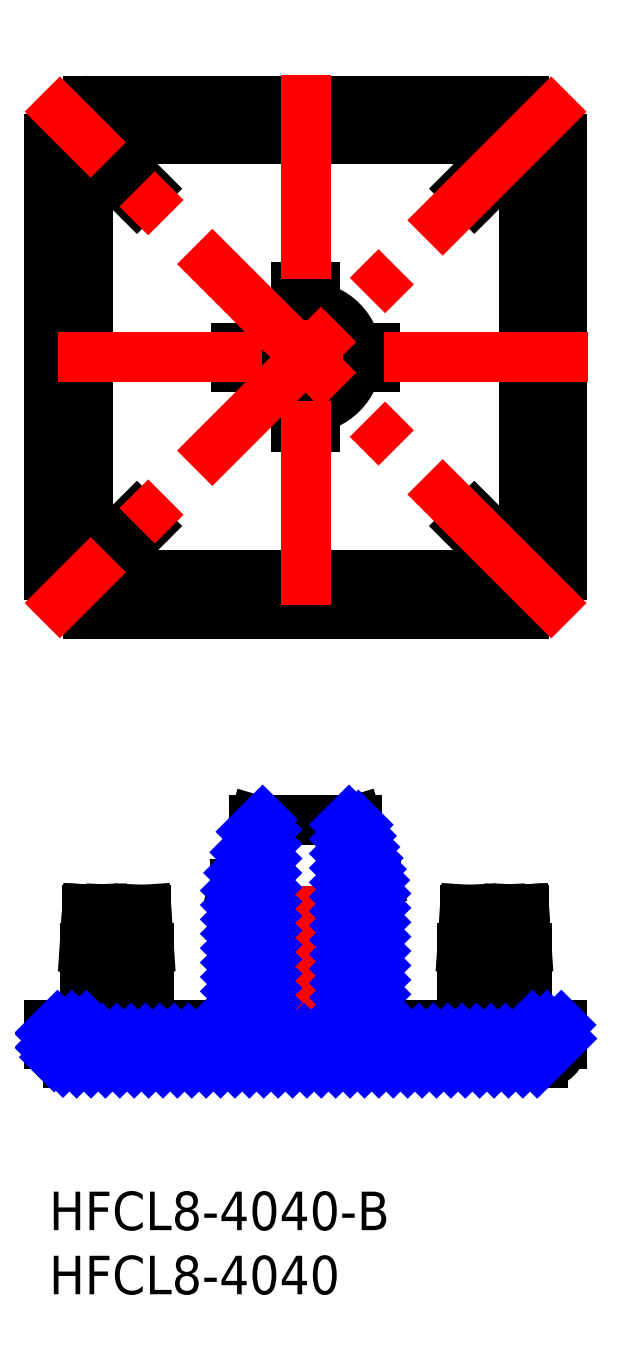
<metadata>
{"format":"dxf","ext":"dxf","renderer":"ezdxf+matplotlib","layout":"modelspace","background":"white","min_lineweight":24,"dpi":150}
</metadata>
<code>
0
SECTION
2
ENTITIES
0
INSERT
8
MSM_CONTINUOUS
2
*U9
10
0
20
0
30
0
0
INSERT
8
MSM_CONTINUOUS
2
*U10
10
0
20
0
30
0
0
LINE
8
MSM_CENTER
10
20
20
8
30
0
11
20
21
31
31
0
0
LINE
8
MSM_CONTINUOUS
10
14.5
20
13
30
0
11
7.787
21
13
31
0
0
LINE
8
MSM_CONTINUOUS
10
32.21
20
13
30
0
11
25.5
21
13
31
0
0
LINE
8
MSM_CONTINUOUS
10
23
20
29
30
0
11
17
21
29
31
0
0
LINE
8
MSM_CONTINUOUS
10
40
20
13
30
0
11
40
21
11.5
31
0
0
LINE
8
MSM_CONTINUOUS
10
37
20
13
30
0
11
40
21
13
31
0
0
LINE
8
MSM_CONTINUOUS
10
25.5
20
12
30
0
11
37
21
12
31
0
0
LINE
8
MSM_CONTINUOUS
10
25.5
20
12
30
0
11
25.5
21
24
31
0
0
LINE
8
MSM_CONTINUOUS
10
25.5
20
24
30
0
11
24
21
29
31
0
0
LINE
8
MSM_CONTINUOUS
10
23
20
29
30
0
11
24
21
29
31
0
0
LINE
8
MSM_CONTINUOUS
10
23
20
12
30
0
11
23
21
29
31
0
0
LINE
8
MSM_CONTINUOUS
10
17
20
12
30
0
11
23
21
12
31
0
0
LINE
8
MSM_CONTINUOUS
10
17
20
29
30
0
11
17
21
12
31
0
0
LINE
8
MSM_CONTINUOUS
10
16
20
29
30
0
11
17
21
29
31
0
0
LINE
8
MSM_CONTINUOUS
10
16
20
29
30
0
11
14.5
21
24
31
0
0
LINE
8
MSM_CONTINUOUS
10
14.5
20
24
30
0
11
14.5
21
12
31
0
0
LINE
8
MSM_CONTINUOUS
10
3
20
12
30
0
11
14.5
21
12
31
0
0
LINE
8
MSM_CONTINUOUS
10
0
20
13
30
0
11
3
21
13
31
0
0
LINE
8
MSM_CONTINUOUS
10
0
20
11.5
30
0
11
0
21
13
31
0
0
LINE
8
MSM_CONTINUOUS
10
1.5
20
10
30
0
11
38.5
21
10
31
0
0
ARC
8
MSM_CONTINUOUS
10
35.6
20
49.46
30
0
40
3
50
207.8
51
62.18
0
LINE
8
MSM_CONTINUOUS
10
37
20
85.06
30
0
11
3
21
85.06
31
0
0
ARC
8
MSM_CONTINUOUS
10
3
20
48.06
30
0
40
3
50
180
51
270
0
LINE
8
MSM_CONTINUOUS
10
3
20
45.06
30
0
11
37
21
45.06
31
0
0
ARC
8
MSM_CONTINUOUS
10
37
20
48.06
30
0
40
3
50
270
51
0
0
LINE
8
MSM_CONTINUOUS
10
40
20
48.06
30
0
11
40
21
82.06
31
0
0
ARC
8
MSM_CONTINUOUS
10
37
20
82.06
30
0
40
3
50
0
51
90
0
ARC
8
MSM_CONTINUOUS
10
4.4
20
49.46
30
0
40
3
50
117.8
51
332.2
0
LINE
8
MSM_CONTINUOUS
10
0
20
82.06
30
0
11
0
21
48.06
31
0
0
ARC
8
MSM_CONTINUOUS
10
35.6
20
80.66
30
0
40
3
50
297.8
51
152.2
0
ARC
8
MSM_CONTINUOUS
10
4.4
20
80.66
30
0
40
3
50
27.82
51
242.2
0
ARC
8
MSM_CONTINUOUS
10
3
20
82.06
30
0
40
3
50
90
51
180
0
LINE
8
MSM_CONTINUOUS
10
5.398
20
80.72
30
0
11
6.141
21
81.47
31
0
0
LINE
8
MSM_CONTINUOUS
10
4.62
20
79.66
30
0
11
6.848
21
77.44
31
0
0
ARC
8
MSM_CONTINUOUS
10
7.237
20
77.82
30
0
40
0.55
50
225
51
45
0
LINE
8
MSM_CONTINUOUS
10
7.626
20
78.21
30
0
11
5.398
21
80.44
31
0
0
ARC
8
MSM_CONTINUOUS
10
5.54
20
80.58
30
0
40
0.2
50
135
51
225
0
ARC
8
MSM_CONTINUOUS
10
5.999
20
81.61
30
0
40
0.2
50
315
51
45
0
LINE
8
MSM_CONTINUOUS
10
6.141
20
81.75
30
0
11
5.646
21
82.24
31
0
0
ARC
8
MSM_CONTINUOUS
10
5.504
20
82.1
30
0
40
0.2
50
45
51
135
0
LINE
8
MSM_CONTINUOUS
10
5.363
20
82.24
30
0
11
2.817
21
79.7
31
0
0
ARC
8
MSM_CONTINUOUS
10
2.959
20
79.56
30
0
40
0.2
50
135
51
225
0
LINE
8
MSM_CONTINUOUS
10
2.817
20
79.42
30
0
11
3.312
21
78.92
31
0
0
ARC
8
MSM_CONTINUOUS
10
3.454
20
79.06
30
0
40
0.2
50
225
51
315
0
LINE
8
MSM_CONTINUOUS
10
3.595
20
78.92
30
0
11
4.338
21
79.66
31
0
0
ARC
8
MSM_CONTINUOUS
10
4.479
20
79.52
30
0
40
0.2
50
45
51
135
0
ARC
8
MSM_CONTINUOUS
10
32.76
20
52.3
30
0
40
0.55
50
45
51
225
0
ARC
8
MSM_CONTINUOUS
10
34
20
48.52
30
0
40
0.2
50
135
51
225
0
LINE
8
MSM_CONTINUOUS
10
34.6
20
49.4
30
0
11
33.86
21
48.66
31
0
0
ARC
8
MSM_CONTINUOUS
10
34.46
20
49.54
30
0
40
0.2
50
315
51
45
0
LINE
8
MSM_CONTINUOUS
10
33.86
20
48.37
30
0
11
34.35
21
47.88
31
0
0
ARC
8
MSM_CONTINUOUS
10
34.5
20
48.02
30
0
40
0.2
50
225
51
315
0
LINE
8
MSM_CONTINUOUS
10
34.64
20
47.88
30
0
11
37.18
21
50.42
31
0
0
ARC
8
MSM_CONTINUOUS
10
37.04
20
50.57
30
0
40
0.2
50
315
51
45
0
LINE
8
MSM_CONTINUOUS
10
37.18
20
50.71
30
0
11
36.69
21
51.2
31
0
0
ARC
8
MSM_CONTINUOUS
10
36.55
20
51.06
30
0
40
0.2
50
45
51
135
0
LINE
8
MSM_CONTINUOUS
10
36.4
20
51.2
30
0
11
35.66
21
50.46
31
0
0
ARC
8
MSM_CONTINUOUS
10
35.52
20
50.6
30
0
40
0.2
50
225
51
315
0
LINE
8
MSM_CONTINUOUS
10
35.38
20
50.46
30
0
11
33.15
21
52.69
31
0
0
LINE
8
MSM_CONTINUOUS
10
32.37
20
51.91
30
0
11
34.6
21
49.68
31
0
0
LINE
8
MSM_CONTINUOUS
10
35.66
20
79.66
30
0
11
36.4
21
78.92
31
0
0
LINE
8
MSM_CONTINUOUS
10
36.69
20
78.92
30
0
11
37.18
21
79.42
31
0
0
ARC
8
MSM_CONTINUOUS
10
37.04
20
79.56
30
0
40
0.2
50
315
51
45
0
LINE
8
MSM_CONTINUOUS
10
37.18
20
79.7
30
0
11
34.64
21
82.24
31
0
0
ARC
8
MSM_CONTINUOUS
10
34.5
20
82.1
30
0
40
0.2
50
45
51
135
0
LINE
8
MSM_CONTINUOUS
10
34.35
20
82.24
30
0
11
33.86
21
81.75
31
0
0
ARC
8
MSM_CONTINUOUS
10
34
20
81.61
30
0
40
0.2
50
135
51
225
0
LINE
8
MSM_CONTINUOUS
10
33.86
20
81.47
30
0
11
34.6
21
80.72
31
0
0
ARC
8
MSM_CONTINUOUS
10
34.46
20
80.58
30
0
40
0.2
50
315
51
45
0
LINE
8
MSM_CONTINUOUS
10
34.6
20
80.44
30
0
11
32.37
21
78.21
31
0
0
ARC
8
MSM_CONTINUOUS
10
32.76
20
77.82
30
0
40
0.55
50
135
51
315
0
LINE
8
MSM_CONTINUOUS
10
33.15
20
77.44
30
0
11
35.38
21
79.66
31
0
0
ARC
8
MSM_CONTINUOUS
10
35.52
20
79.52
30
0
40
0.2
50
45
51
135
0
ARC
8
MSM_CONTINUOUS
10
36.55
20
79.06
30
0
40
0.2
50
225
51
315
0
ARC
8
MSM_CONTINUOUS
10
4.479
20
50.6
30
0
40
0.2
50
225
51
315
0
ARC
8
MSM_CONTINUOUS
10
3.454
20
51.06
30
0
40
0.2
50
45
51
135
0
LINE
8
MSM_CONTINUOUS
10
3.312
20
51.2
30
0
11
2.817
21
50.71
31
0
0
ARC
8
MSM_CONTINUOUS
10
2.959
20
50.57
30
0
40
0.2
50
135
51
225
0
LINE
8
MSM_CONTINUOUS
10
2.817
20
50.42
30
0
11
5.363
21
47.88
31
0
0
ARC
8
MSM_CONTINUOUS
10
5.504
20
48.02
30
0
40
0.2
50
225
51
315
0
LINE
8
MSM_CONTINUOUS
10
5.646
20
47.88
30
0
11
6.141
21
48.37
31
0
0
ARC
8
MSM_CONTINUOUS
10
5.999
20
48.52
30
0
40
0.2
50
315
51
45
0
LINE
8
MSM_CONTINUOUS
10
6.141
20
48.66
30
0
11
5.398
21
49.4
31
0
0
ARC
8
MSM_CONTINUOUS
10
5.54
20
49.54
30
0
40
0.2
50
135
51
225
0
LINE
8
MSM_CONTINUOUS
10
5.398
20
49.68
30
0
11
7.626
21
51.91
31
0
0
ARC
8
MSM_CONTINUOUS
10
7.237
20
52.3
30
0
40
0.55
50
315
51
135
0
LINE
8
MSM_CONTINUOUS
10
6.848
20
52.69
30
0
11
4.62
21
50.46
31
0
0
LINE
8
MSM_CONTINUOUS
10
4.338
20
50.46
30
0
11
3.595
21
51.2
31
0
0
LINE
8
MSM_CONTINUOUS
10
25.45
20
64.31
30
0
11
23.93
21
64.31
31
0
0
ARC
8
MSM_CONTINUOUS
10
20
20
65.06
30
0
40
5.5
50
352.2
51
7.837
0
LINE
8
MSM_CONTINUOUS
10
23.93
20
65.81
30
0
11
25.45
21
65.81
31
0
0
LINE
8
MSM_CONTINUOUS
10
19.25
20
59.61
30
0
11
19.25
21
61.13
31
0
0
ARC
8
MSM_CONTINUOUS
10
20
20
65.06
30
0
40
5.5
50
262.2
51
277.8
0
LINE
8
MSM_CONTINUOUS
10
20.75
20
61.13
30
0
11
20.75
21
59.61
31
0
0
LINE
8
MSM_CONTINUOUS
10
20.75
20
70.51
30
0
11
20.75
21
68.99
31
0
0
LINE
8
MSM_CONTINUOUS
10
19.25
20
68.99
30
0
11
19.25
21
70.51
31
0
0
ARC
8
MSM_CONTINUOUS
10
20
20
65.06
30
0
40
5.5
50
82.16
51
97.84
0
CIRCLE
8
MSM_CONTINUOUS
10
20
20
65.06
30
0
40
3
0
LINE
8
MSM_CONTINUOUS
10
14.55
20
65.81
30
0
11
16.07
21
65.81
31
0
0
ARC
8
MSM_CONTINUOUS
10
20
20
65.06
30
0
40
5.5
50
172.2
51
187.8
0
LINE
8
MSM_CONTINUOUS
10
16.07
20
64.31
30
0
11
14.55
21
64.31
31
0
0
CIRCLE
8
MSM_CONTINUOUS
10
20
20
65.06
30
0
40
4
0
LINE
8
MSM_CONTINUOUS
10
7.787
20
12
30
0
11
7.787
21
19
31
0
0
LINE
8
MSM_CONTINUOUS
10
7.787
20
19
30
0
11
7.587
21
22
31
0
0
LINE
8
MSM_CONTINUOUS
10
32.21
20
19
30
0
11
32.21
21
12
31
0
0
LINE
8
MSM_CONTINUOUS
10
32.41
20
22
30
0
11
32.21
21
19
31
0
0
LINE
8
MSM_CONTINUOUS
10
2.759
20
19
30
0
11
2.759
21
13
31
0
0
LINE
8
MSM_CONTINUOUS
10
2.959
20
22
30
0
11
2.759
21
19
31
0
0
LINE
8
MSM_CONTINUOUS
10
37.24
20
13
30
0
11
37.24
21
19
31
0
0
LINE
8
MSM_CONTINUOUS
10
37.24
20
19
30
0
11
37.04
21
22
31
0
0
LINE
8
MSM_CONTINUOUS
10
37
20
12
30
0
11
37
21
13
31
0
0
LINE
8
MSM_CONTINUOUS
10
3
20
13
30
0
11
3
21
12
31
0
0
LINE
8
MSM_CONTINUOUS
10
7.787
20
19
30
0
11
6.848
21
19
31
0
0
LINE
8
MSM_CONTINUOUS
10
6.989
20
22
30
0
11
7.587
21
22
31
0
0
LINE
8
MSM_CONTINUOUS
10
33.15
20
19
30
0
11
32.21
21
19
31
0
0
LINE
8
MSM_CONTINUOUS
10
32.41
20
22
30
0
11
33.01
21
22
31
0
0
LINE
8
MSM_CONTINUOUS
10
6.848
20
19
30
0
11
4.62
21
19
31
0
0
LINE
8
MSM_CONTINUOUS
10
4.762
20
22
30
0
11
6.989
21
22
31
0
0
LINE
8
MSM_CONTINUOUS
10
35.38
20
19
30
0
11
33.15
21
19
31
0
0
LINE
8
MSM_CONTINUOUS
10
33.01
20
22
30
0
11
35.24
21
22
31
0
0
LINE
8
MSM_CONTINUOUS
10
3.595
20
19
30
0
11
3.312
21
19
31
0
0
LINE
8
MSM_CONTINUOUS
10
36.69
20
19
30
0
11
36.4
21
19
31
0
0
LINE
8
MSM_CONTINUOUS
10
3.312
20
19
30
0
11
2.817
21
19
31
0
0
LINE
8
MSM_CONTINUOUS
10
4.338
20
19
30
0
11
3.595
21
19
31
0
0
LINE
8
MSM_CONTINUOUS
10
2.959
20
22
30
0
11
3.454
21
22
31
0
0
LINE
8
MSM_CONTINUOUS
10
3.454
20
22
30
0
11
4.196
21
22
31
0
0
LINE
8
MSM_CONTINUOUS
10
37.18
20
19
30
0
11
36.69
21
19
31
0
0
LINE
8
MSM_CONTINUOUS
10
36.4
20
19
30
0
11
35.66
21
19
31
0
0
LINE
8
MSM_CONTINUOUS
10
35.8
20
22
30
0
11
36.55
21
22
31
0
0
LINE
8
MSM_CONTINUOUS
10
36.55
20
22
30
0
11
37.04
21
22
31
0
0
LINE
8
MSM_CONTINUOUS
10
2.817
20
19
30
0
11
2.759
21
19
31
0
0
LINE
8
MSM_CONTINUOUS
10
37.24
20
19
30
0
11
37.18
21
19
31
0
0
LINE
8
MSM_CONTINUOUS
10
4.62
20
19
30
0
11
4.338
21
19
31
0
0
LINE
8
MSM_CONTINUOUS
10
4.196
20
22
30
0
11
4.762
21
22
31
0
0
LINE
8
MSM_CONTINUOUS
10
35.66
20
19
30
0
11
35.38
21
19
31
0
0
LINE
8
MSM_CONTINUOUS
10
35.24
20
22
30
0
11
35.8
21
22
31
0
0
LINE
8
MSM_CONTINUOUS
10
6.848
20
19
30
0
11
6.848
21
12
31
0
0
LINE
8
MSM_CONTINUOUS
10
6.848
20
19
30
0
11
6.989
21
22
31
0
0
LINE
8
MSM_CONTINUOUS
10
33.15
20
19
30
0
11
33.15
21
12
31
0
0
LINE
8
MSM_CONTINUOUS
10
33.15
20
19
30
0
11
33.01
21
22
31
0
0
LINE
8
MSM_CONTINUOUS
10
4.62
20
19
30
0
11
4.62
21
12
31
0
0
LINE
8
MSM_CONTINUOUS
10
4.762
20
22
30
0
11
4.62
21
19
31
0
0
LINE
8
MSM_CONTINUOUS
10
35.38
20
19
30
0
11
35.38
21
12
31
0
0
LINE
8
MSM_CONTINUOUS
10
35.38
20
19
30
0
11
35.24
21
22
31
0
0
LINE
8
MSM_CONTINUOUS
10
3.312
20
19
30
0
11
3.312
21
12
31
0
0
LINE
8
MSM_CONTINUOUS
10
3.595
20
19
30
0
11
3.595
21
12
31
0
0
LINE
8
MSM_CONTINUOUS
10
3.454
20
22
30
0
11
3.595
21
19
31
0
0
LINE
8
MSM_CONTINUOUS
10
3.454
20
22
30
0
11
3.312
21
19
31
0
0
LINE
8
MSM_CONTINUOUS
10
36.4
20
19
30
0
11
36.4
21
12
31
0
0
LINE
8
MSM_CONTINUOUS
10
36.69
20
19
30
0
11
36.69
21
12
31
0
0
LINE
8
MSM_CONTINUOUS
10
36.4
20
19
30
0
11
36.55
21
22
31
0
0
LINE
8
MSM_CONTINUOUS
10
36.69
20
19
30
0
11
36.55
21
22
31
0
0
LINE
8
MSM_CONTINUOUS
10
2.817
20
19
30
0
11
2.817
21
13
31
0
0
LINE
8
MSM_CONTINUOUS
10
4.338
20
19
30
0
11
4.338
21
12
31
0
0
LINE
8
MSM_CONTINUOUS
10
2.959
20
22
30
0
11
2.817
21
19
31
0
0
LINE
8
MSM_CONTINUOUS
10
4.196
20
22
30
0
11
4.338
21
19
31
0
0
LINE
8
MSM_CONTINUOUS
10
37.18
20
19
30
0
11
37.18
21
13
31
0
0
LINE
8
MSM_CONTINUOUS
10
35.66
20
19
30
0
11
35.66
21
12
31
0
0
LINE
8
MSM_CONTINUOUS
10
35.66
20
19
30
0
11
35.8
21
22
31
0
0
LINE
8
MSM_CONTINUOUS
10
37.18
20
19
30
0
11
37.04
21
22
31
0
0
LINE
8
MSM_CONTINUOUS
10
7.053
20
48.06
30
0
11
32.95
21
48.06
31
0
0
LINE
8
MSM_CONTINUOUS
10
3
20
78.01
30
0
11
3
21
52.11
31
0
0
LINE
8
MSM_CONTINUOUS
10
37
20
52.11
30
0
11
37
21
78.01
31
0
0
LINE
8
MSM_CONTINUOUS
10
32.95
20
82.06
30
0
11
7.053
21
82.06
31
0
0
LINE
8
MSM_CENTER
10
40.54
20
85.6
30
0
11
-0.5355
21
44.53
31
0
0
LINE
8
MSM_CENTER
10
20
20
87.06
30
0
11
20
21
43.06
31
0
0
LINE
8
MSM_CENTER
10
40.54
20
44.53
30
0
11
-0.5355
21
85.6
31
0
0
LINE
8
MSM_CENTER
10
42
20
65.06
30
0
11
-2
21
65.06
31
0
0
ARC
8
MSM_CONTINUOUS
10
1.5
20
11.5
30
0
40
1.5
50
180
51
270
0
ARC
8
MSM_CONTINUOUS
10
38.5
20
11.5
30
0
40
1.5
50
270
51
0
0
INSERT
8
MSM_NARROW
2
*X12
10
0
20
0
30
0
0
ENDSEC
0
EOF

</code>
